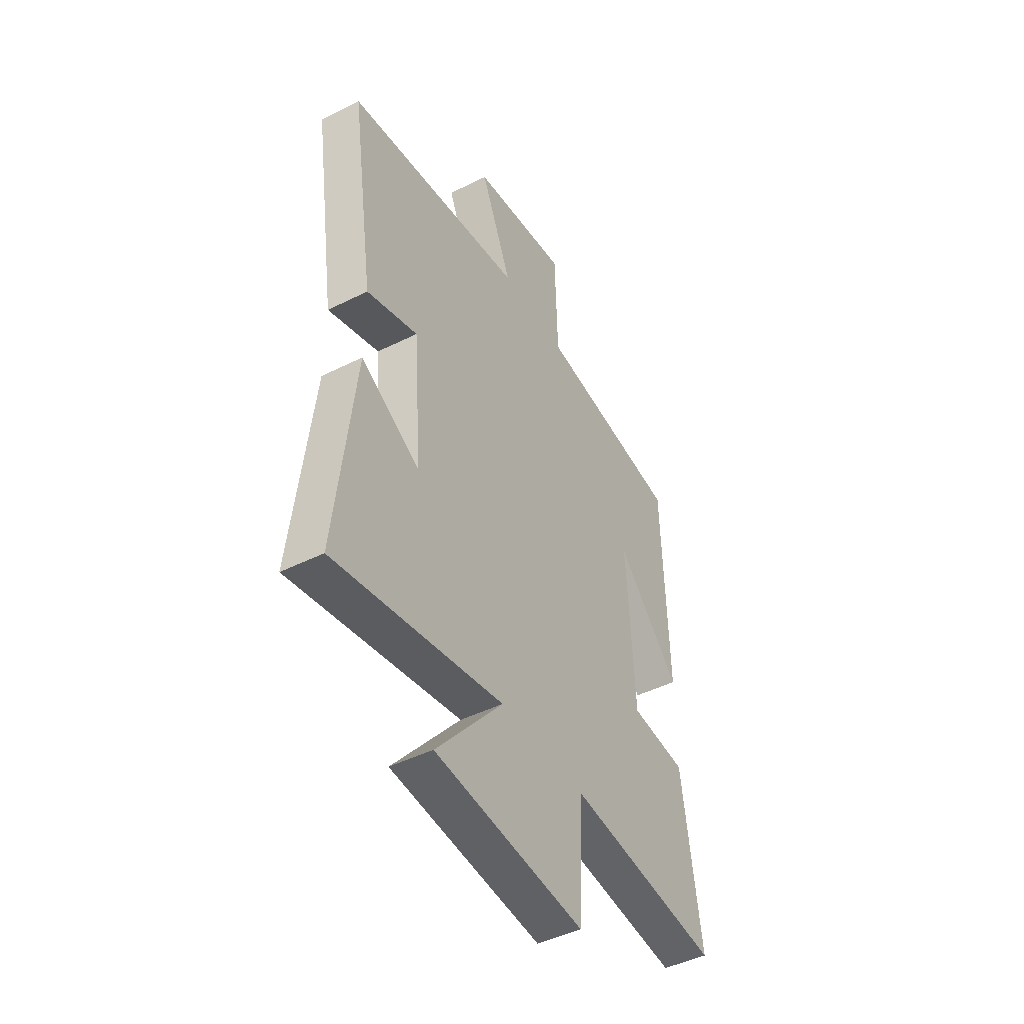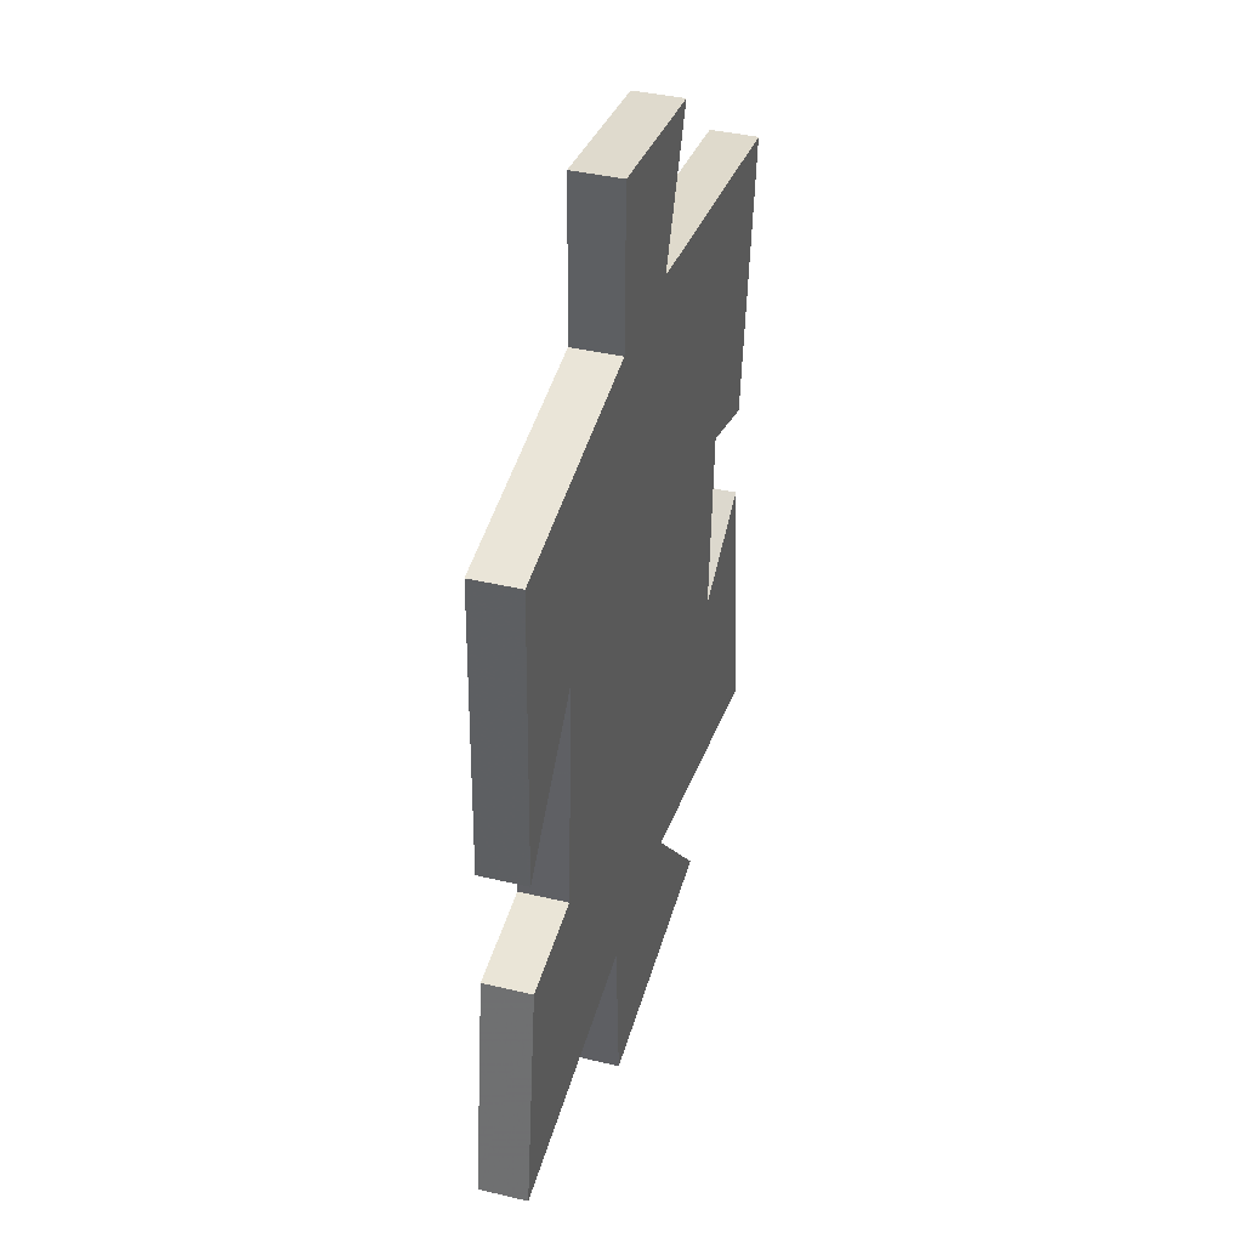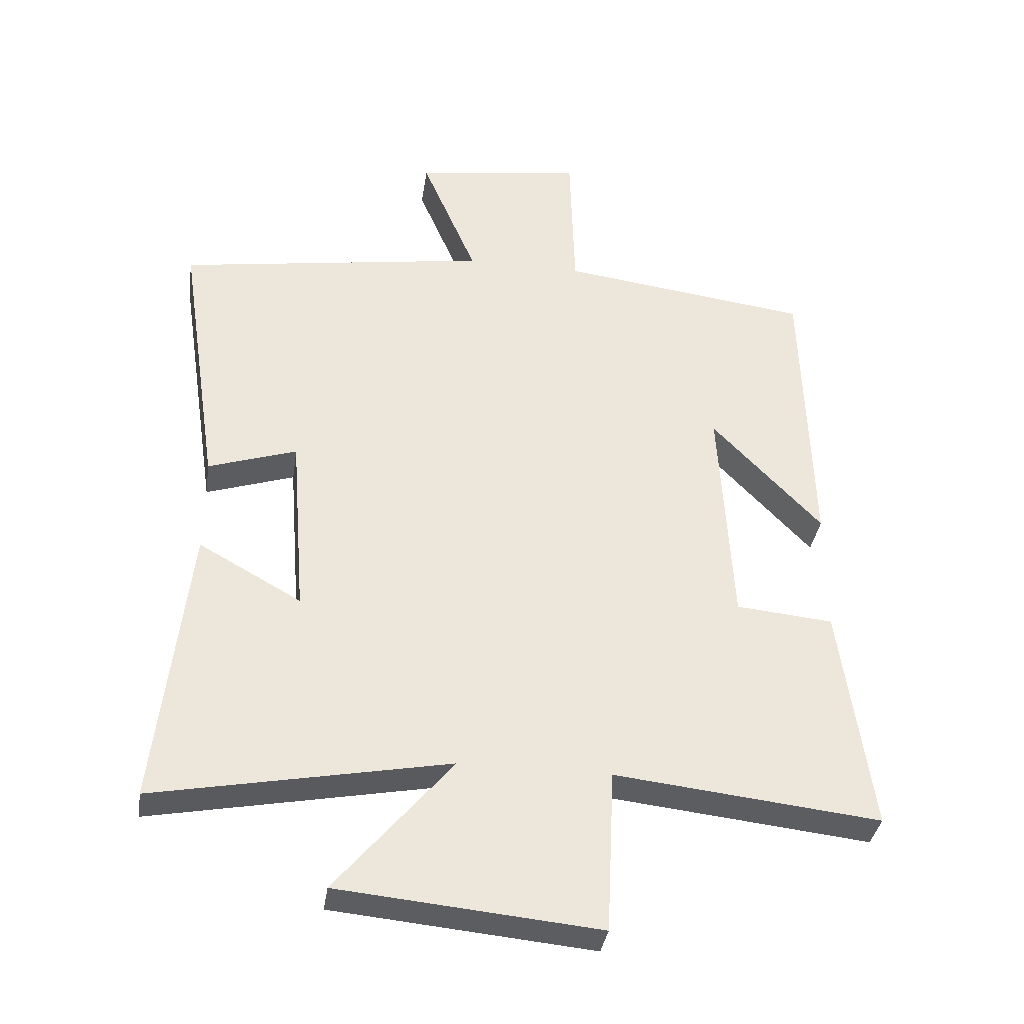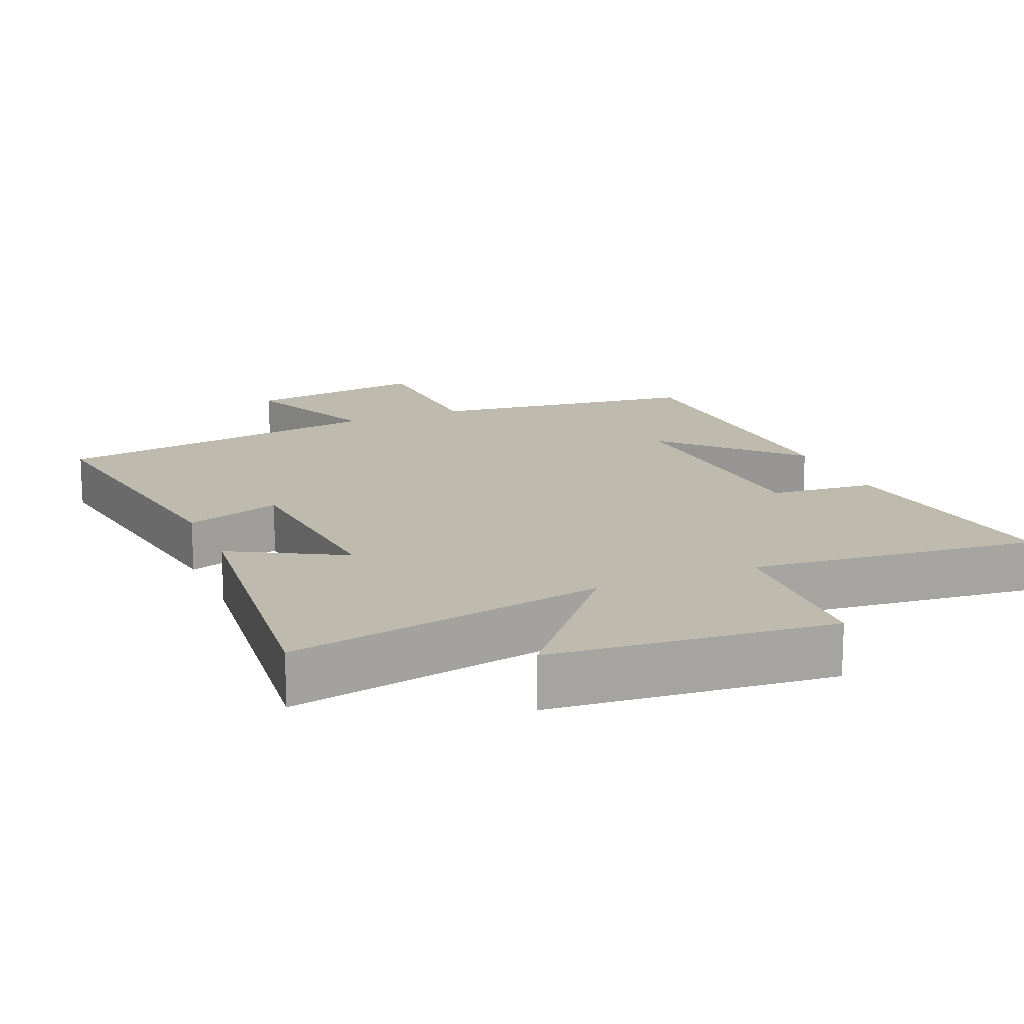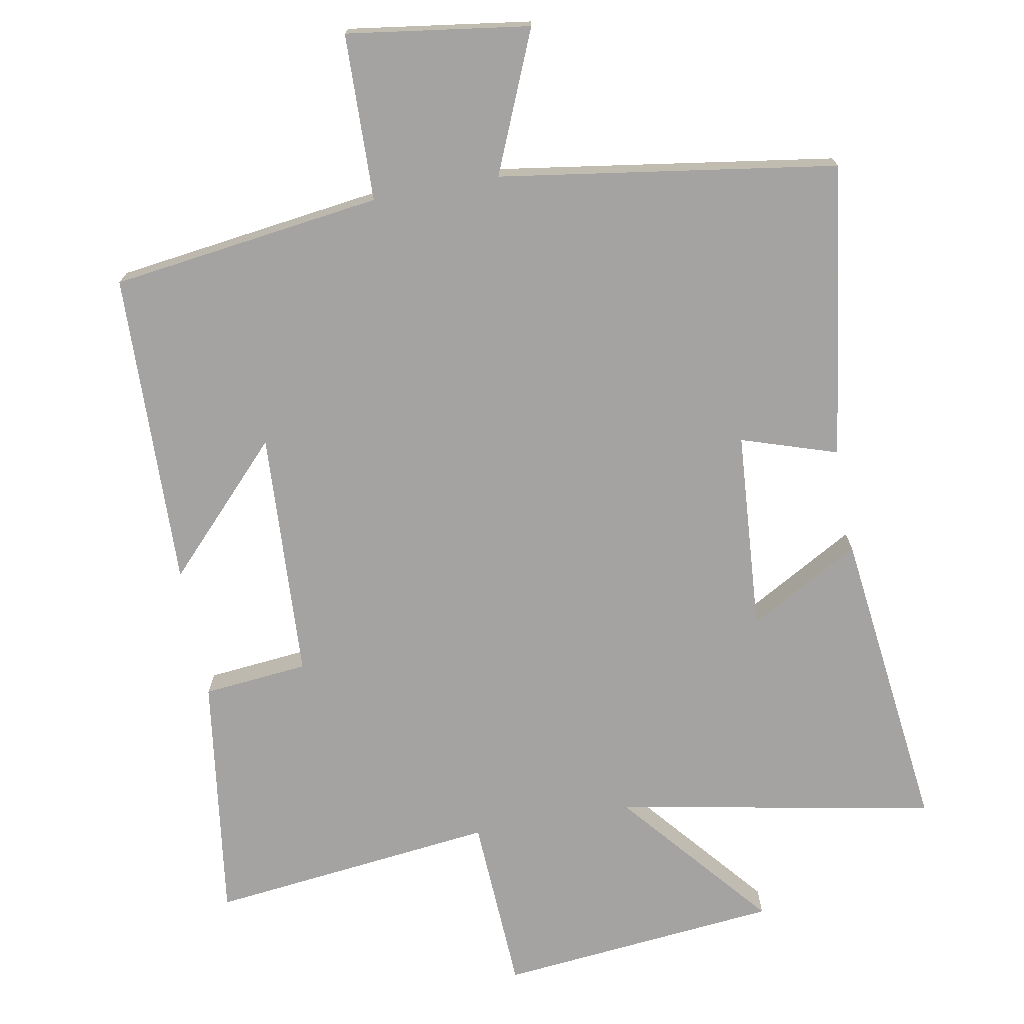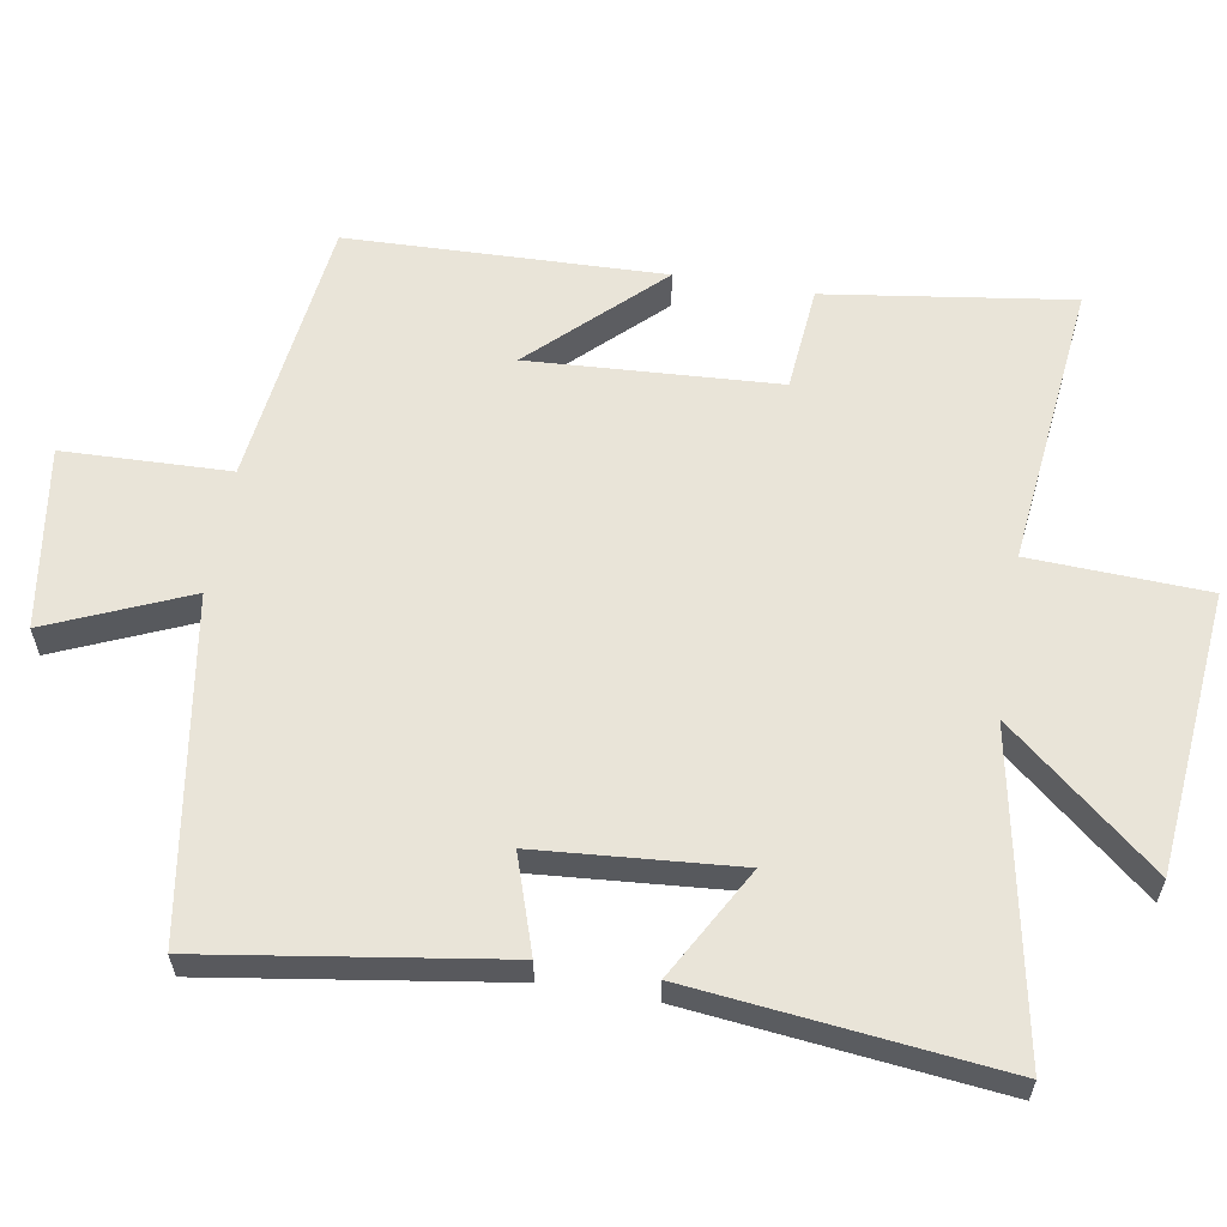
<metadata>
{"format":"obj","ext":"obj","renderer":"f3d","projection":"perspective","resolution":1024,"background":"white","views":[{"elev":-45.9,"azim":119.9,"up":"+Z"},{"elev":40.4,"azim":-73.7,"up":"+Z"},{"elev":-35.9,"azim":171.6,"up":"+Z"},{"elev":15.8,"azim":157.0,"up":"+Y"},{"elev":-73.1,"azim":10.6,"up":"+Y"},{"elev":60.3,"azim":99.5,"up":"+Y"}]}
</metadata>
<code>
v -0.487 0.07 0.45
v -0.1 0.07 0.5
v -0.093 0.07 0.738
v 0.167 0.07 0.7
v 0.082 0.07 0.5
v 0.563 0.07 0.426
v 0.5 0.07 0.005
v 0.363 0.07 0.05
v 0.341 0.07 -0.236
v 0.5 0.07 -0.147
v 0.55 0.07 -0.587
v 0.095 0.07 -0.5
v 0.275 0.07 -0.715
v -0.127 0.07 -0.753
v -0.139 0.07 -0.5
v -0.549 0.07 -0.545
v -0.5 0.07 -0.194
v -0.35 0.07 -0.18
v -0.33 0.07 0.176
v -0.5 0.07 -0.002
v -0.487 0 0.45
v -0.1 0 0.5
v -0.093 0 0.738
v 0.167 0 0.7
v 0.082 0 0.5
v 0.563 0 0.426
v 0.5 0 0.005
v 0.363 0 0.05
v 0.341 0 -0.236
v 0.5 0 -0.147
v 0.55 0 -0.587
v 0.095 0 -0.5
v 0.275 0 -0.715
v -0.127 0 -0.753
v -0.139 0 -0.5
v -0.549 0 -0.545
v -0.5 0 -0.194
v -0.35 0 -0.18
v -0.33 0 0.176
v -0.5 0 -0.002
f 19 20 1 2
f 18 19 2
f 15 16 17 18
f 15 18 2
f 12 13 14 15
f 12 15 2
f 9 10 11 12
f 12 2 3
f 9 12 3
f 8 9 3
f 5 6 7 8
f 5 8 3
f 3 4 5
f 22 21 40 39
f 22 39 38
f 38 37 36 35
f 22 38 35
f 35 34 33 32
f 22 35 32
f 32 31 30 29
f 23 22 32
f 23 32 29
f 23 29 28
f 28 27 26 25
f 23 28 25
f 25 24 23
f 1 21 22 2
f 2 22 23 3
f 3 23 24 4
f 4 24 25 5
f 5 25 26 6
f 6 26 27 7
f 7 27 28 8
f 8 28 29 9
f 9 29 30 10
f 10 30 31 11
f 11 31 32 12
f 12 32 33 13
f 13 33 34 14
f 14 34 35 15
f 15 35 36 16
f 16 36 37 17
f 17 37 38 18
f 18 38 39 19
f 19 39 40 20
f 20 40 21 1

</code>
